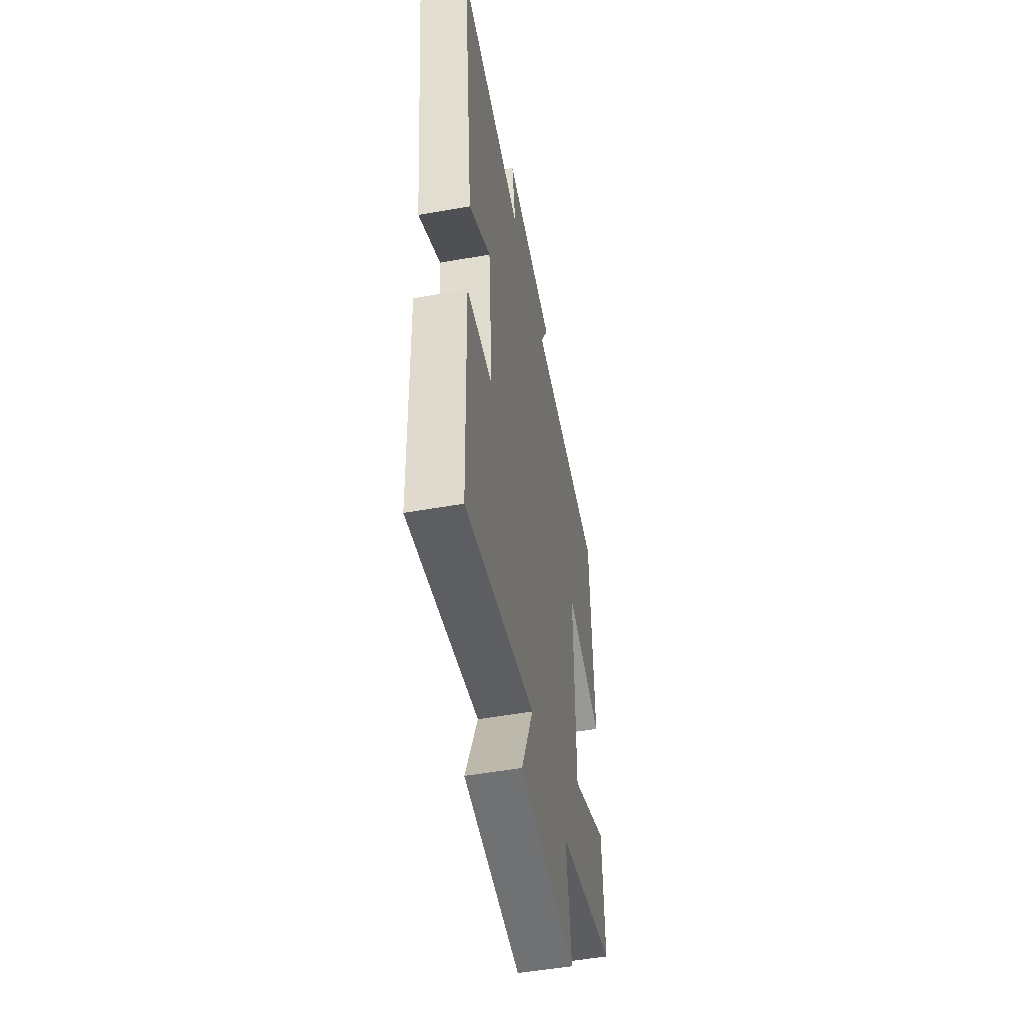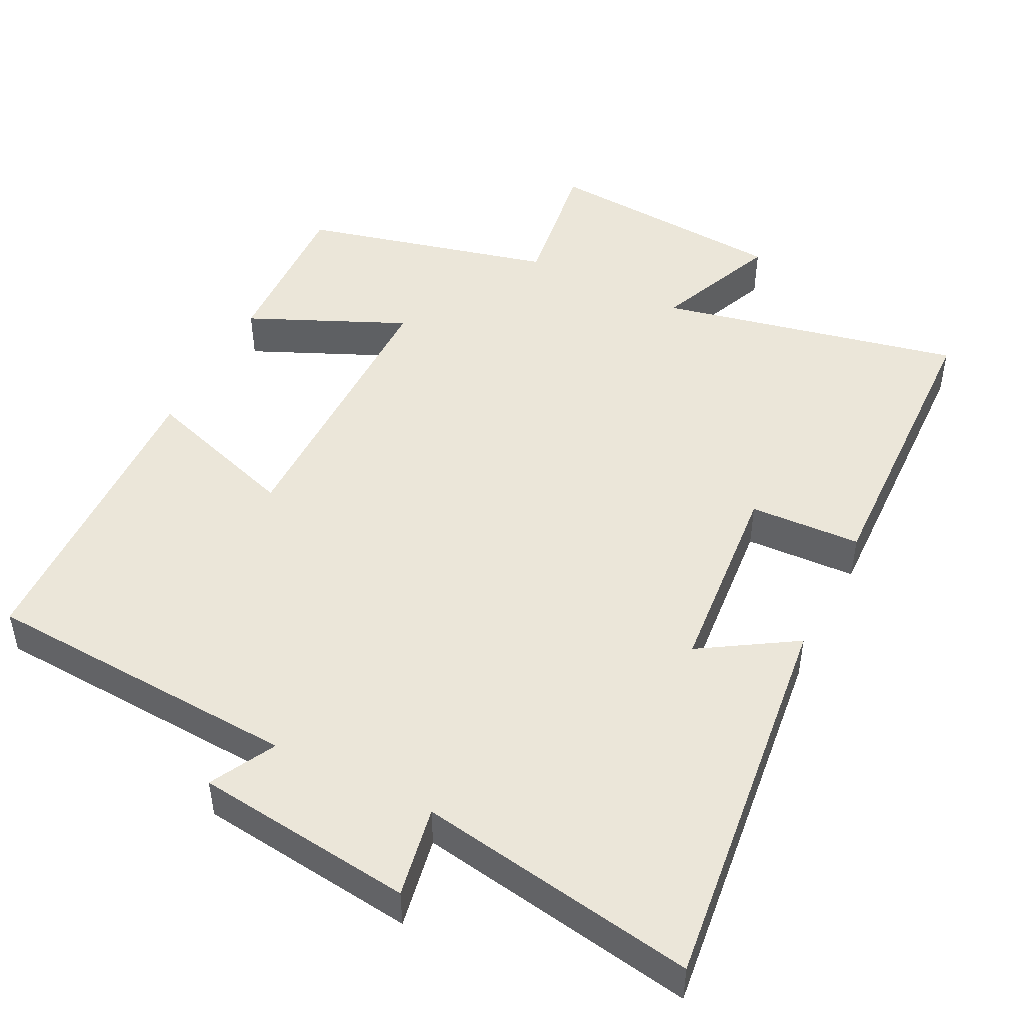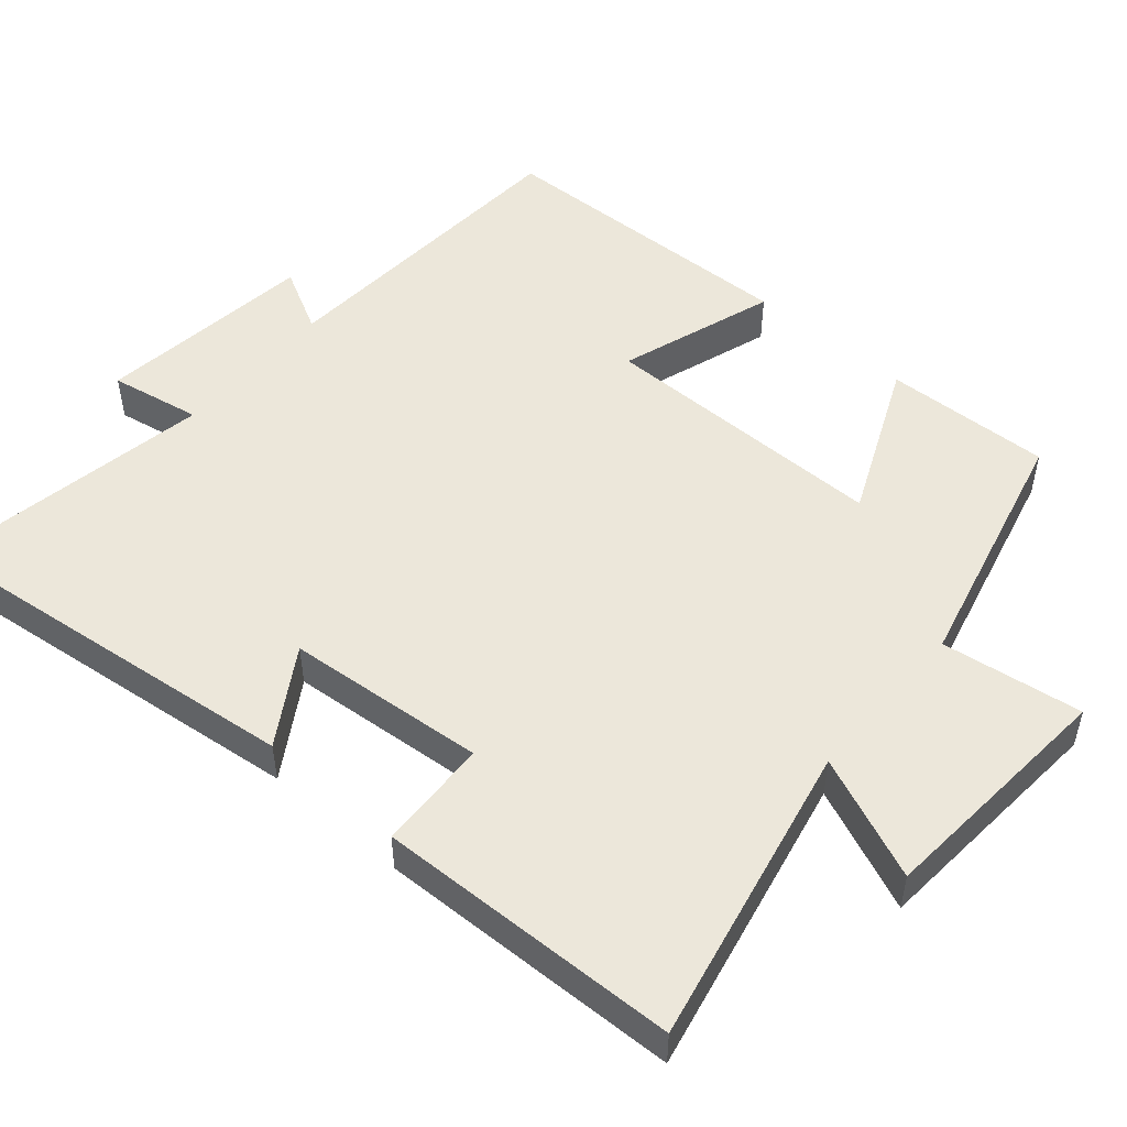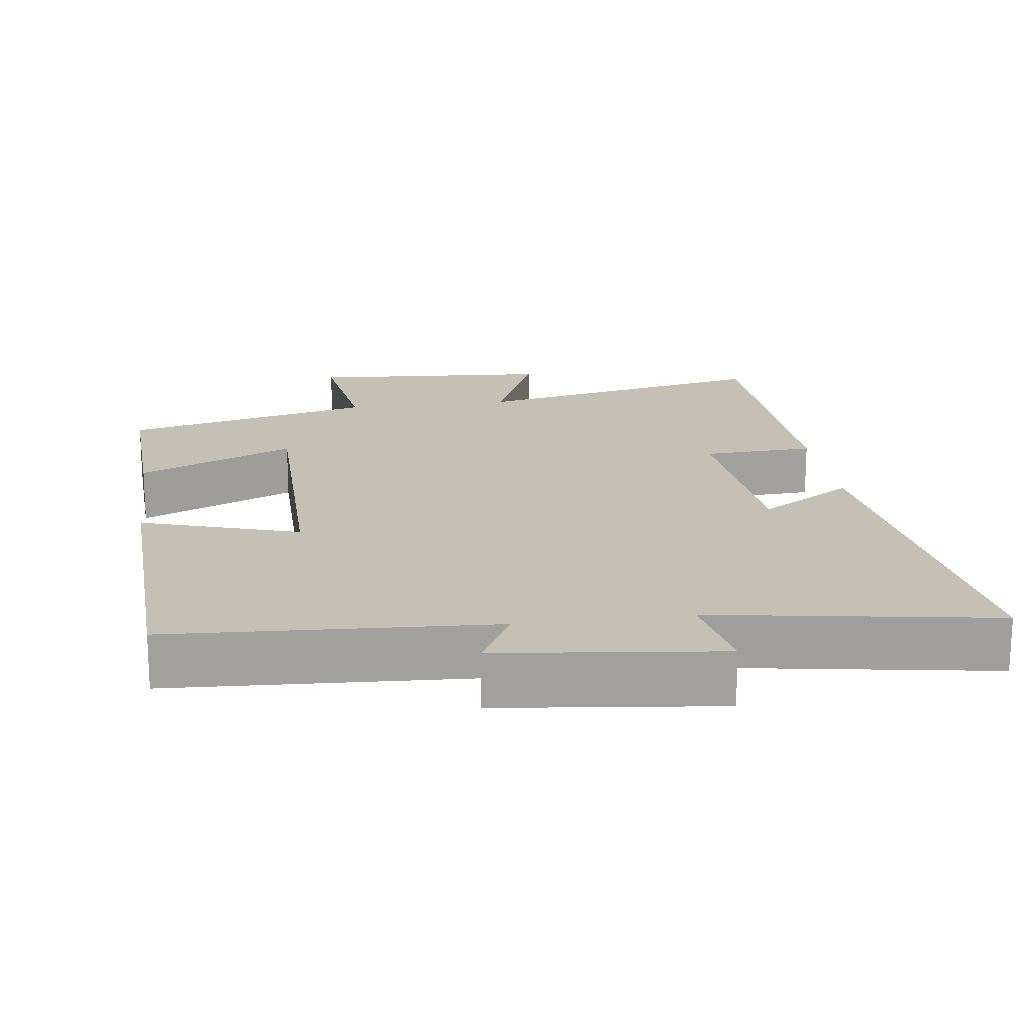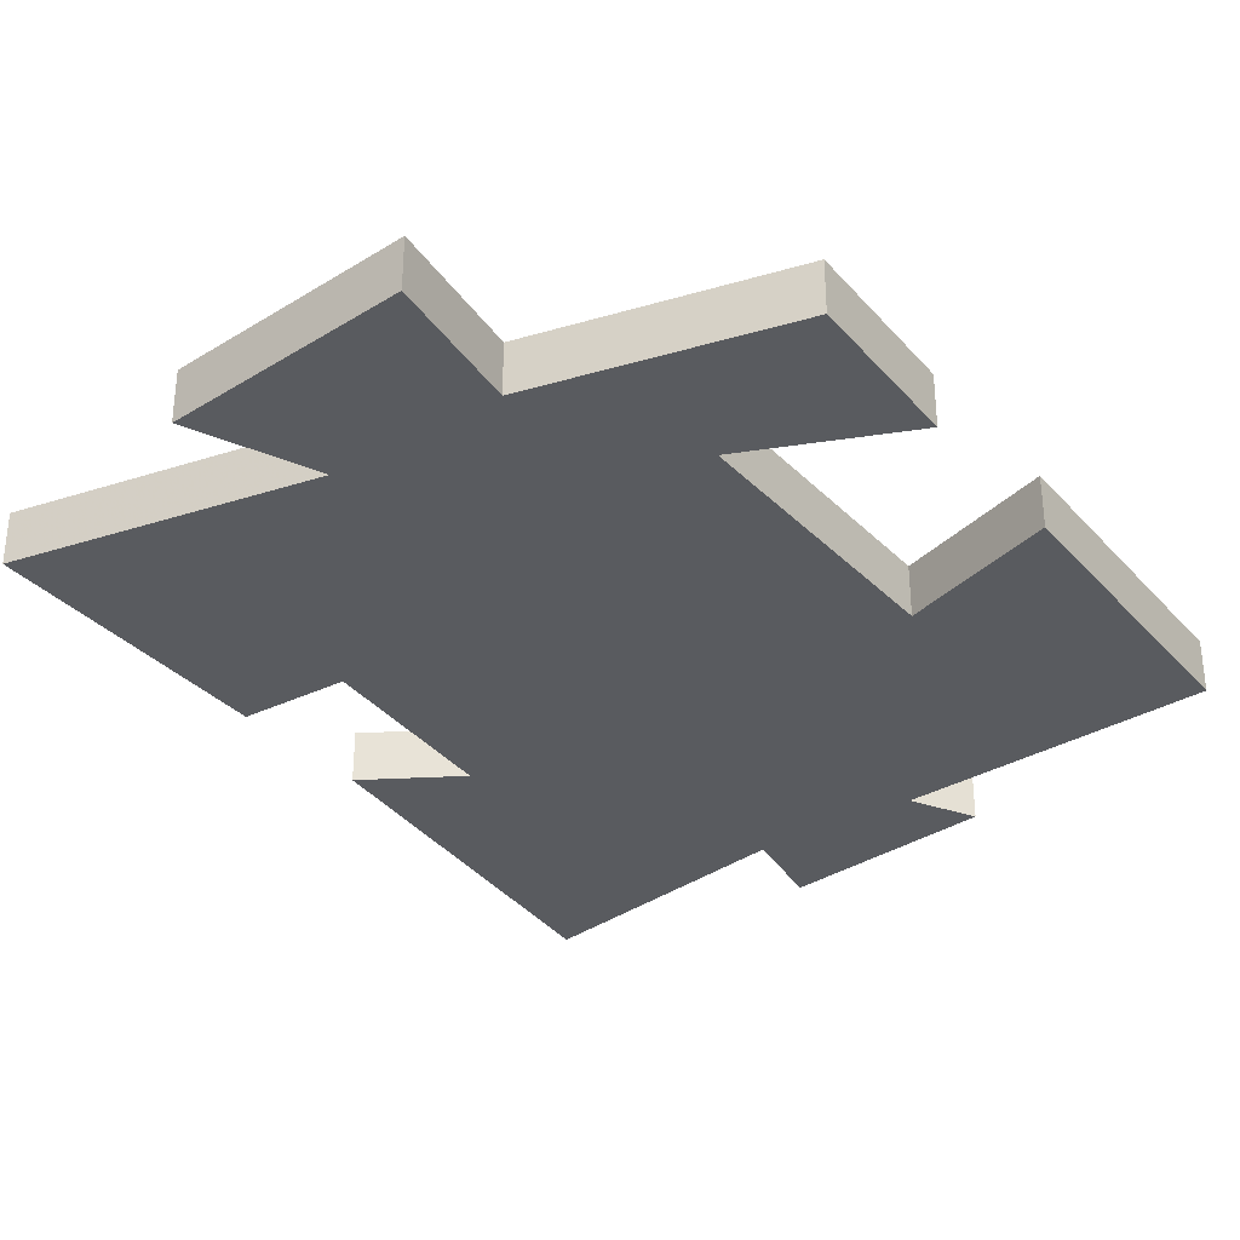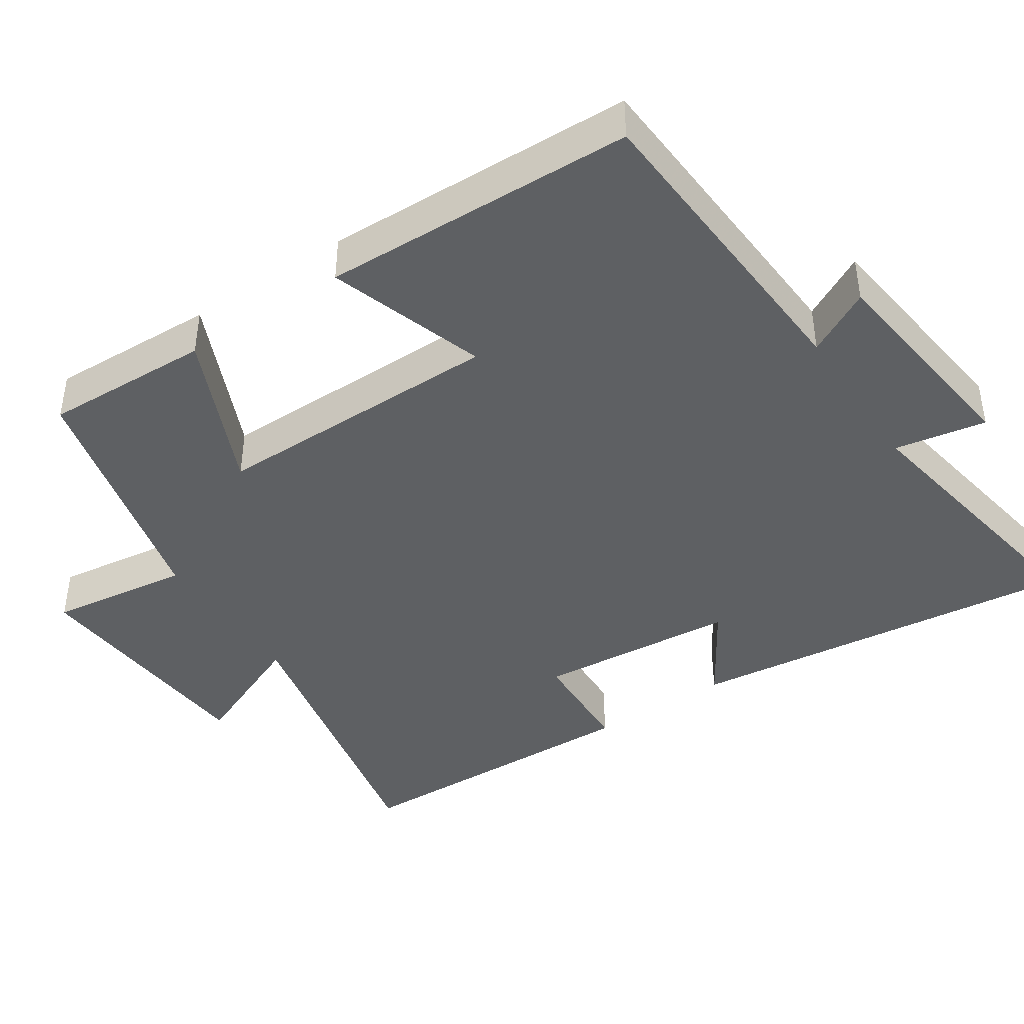
<metadata>
{"format":"obj","ext":"obj","renderer":"f3d","projection":"perspective","resolution":1024,"background":"white","views":[{"elev":-51.2,"azim":101.0,"up":"+Z"},{"elev":47.8,"azim":26.7,"up":"+Y"},{"elev":50.6,"azim":130.9,"up":"+Y"},{"elev":18.3,"azim":-7.9,"up":"+Y"},{"elev":-32.4,"azim":-143.6,"up":"+Y"},{"elev":-42.4,"azim":-56.2,"up":"+Y"}]}
</metadata>
<code>
v -0.486 0.07 0.475
v -0.049 0.07 0.5
v -0.096 0.07 0.589
v 0.204 0.07 0.625
v 0.181 0.07 0.5
v 0.563 0.07 0.564
v 0.5 0.07 0.027
v 0.371 0.07 0.108
v 0.347 0.07 -0.166
v 0.5 0.07 -0.173
v 0.487 0.07 -0.589
v 0.073 0.07 -0.5
v 0.144 0.07 -0.669
v -0.192 0.07 -0.693
v -0.165 0.07 -0.5
v -0.509 0.07 -0.414
v -0.5 0.07 -0.185
v -0.285 0.07 -0.281
v -0.285 0.07 0.117
v -0.5 0.07 0.047
v -0.486 0 0.475
v -0.049 0 0.5
v -0.096 0 0.589
v 0.204 0 0.625
v 0.181 0 0.5
v 0.563 0 0.564
v 0.5 0 0.027
v 0.371 0 0.108
v 0.347 0 -0.166
v 0.5 0 -0.173
v 0.487 0 -0.589
v 0.073 0 -0.5
v 0.144 0 -0.669
v -0.192 0 -0.693
v -0.165 0 -0.5
v -0.509 0 -0.414
v -0.5 0 -0.185
v -0.285 0 -0.281
v -0.285 0 0.117
v -0.5 0 0.047
f 19 20 1 2
f 18 19 2
f 15 16 17 18
f 15 18 2
f 12 13 14 15
f 12 15 2
f 9 10 11 12
f 8 9 12 2
f 5 6 7 8
f 5 8 2 3
f 3 4 5
f 22 21 40 39
f 22 39 38
f 38 37 36 35
f 22 38 35
f 35 34 33 32
f 22 35 32
f 32 31 30 29
f 22 32 29 28
f 28 27 26 25
f 23 22 28 25
f 25 24 23
f 1 21 22 2
f 2 22 23 3
f 3 23 24 4
f 4 24 25 5
f 5 25 26 6
f 6 26 27 7
f 7 27 28 8
f 8 28 29 9
f 9 29 30 10
f 10 30 31 11
f 11 31 32 12
f 12 32 33 13
f 13 33 34 14
f 14 34 35 15
f 15 35 36 16
f 16 36 37 17
f 17 37 38 18
f 18 38 39 19
f 19 39 40 20
f 20 40 21 1

</code>
